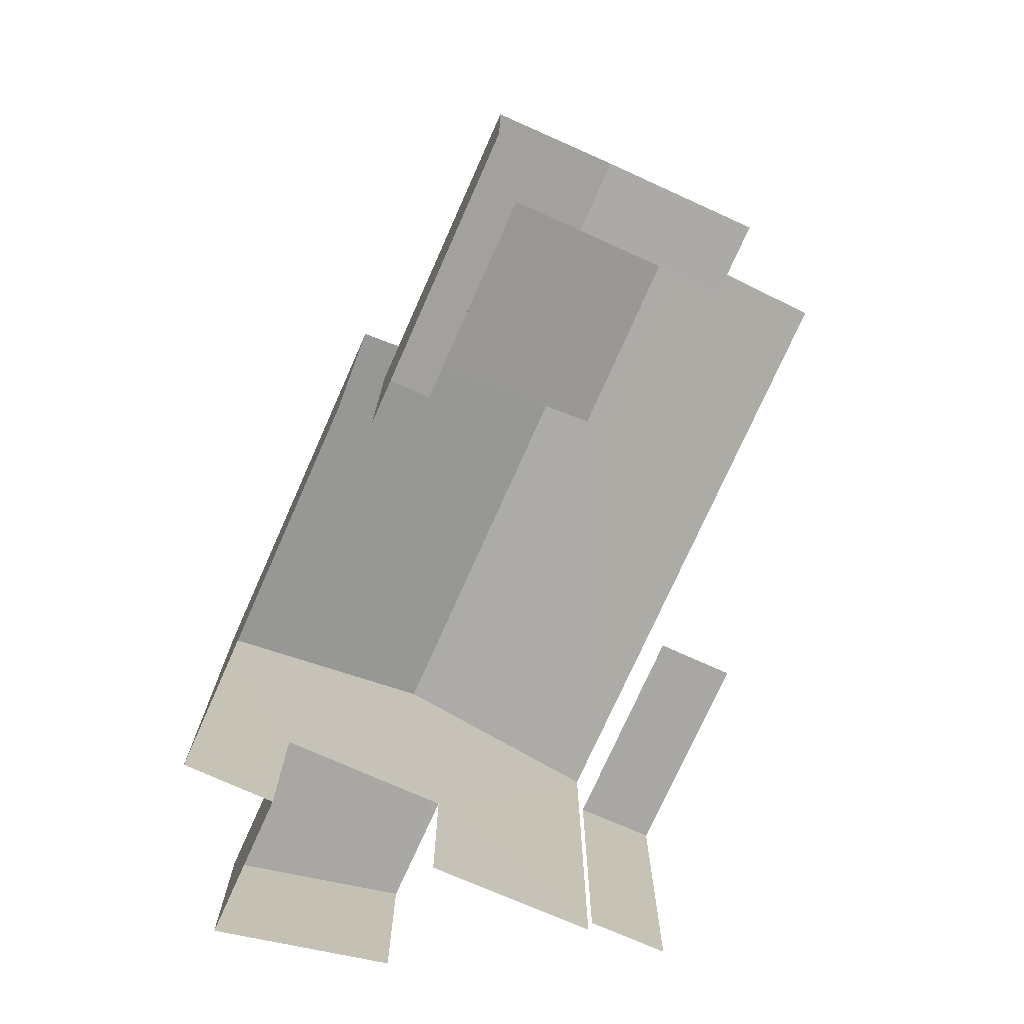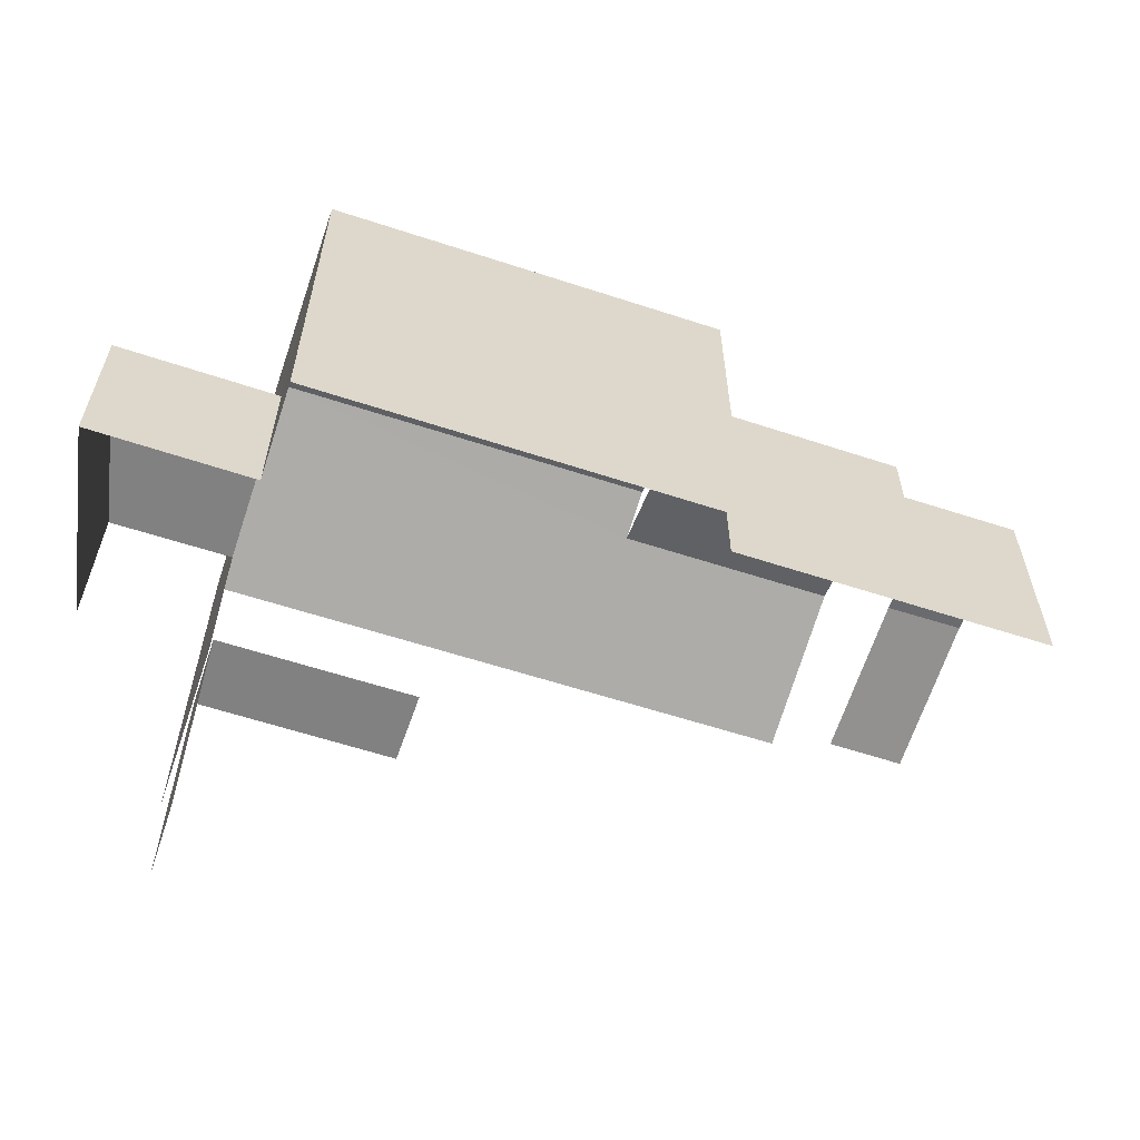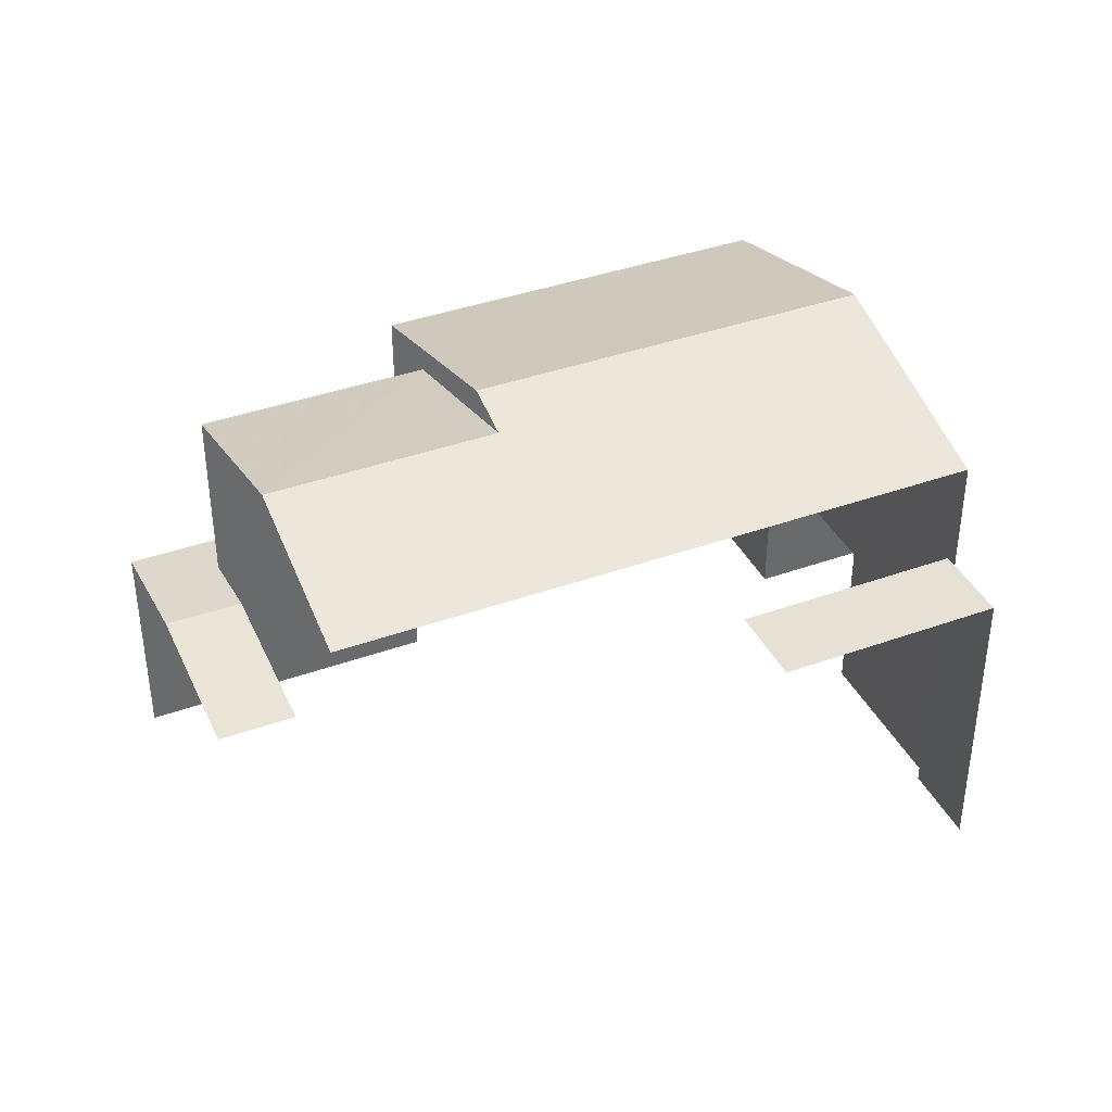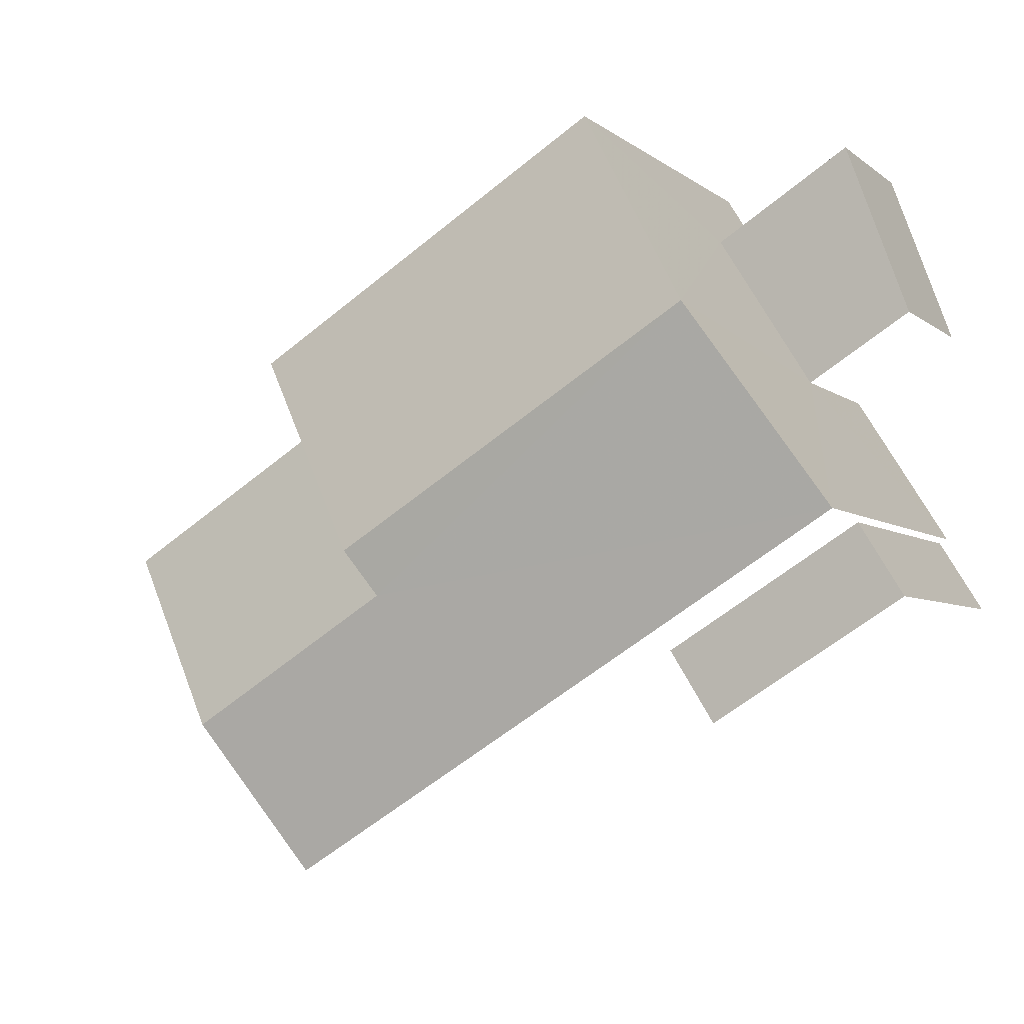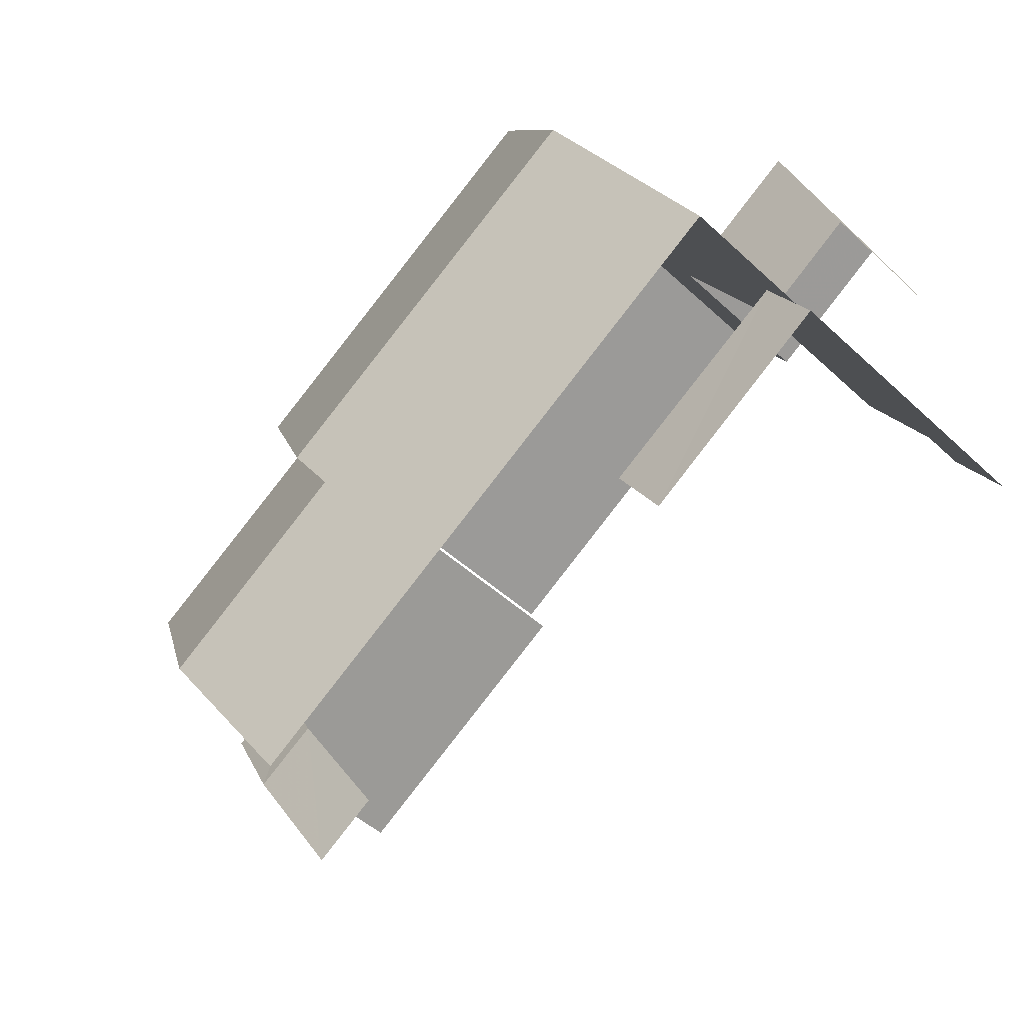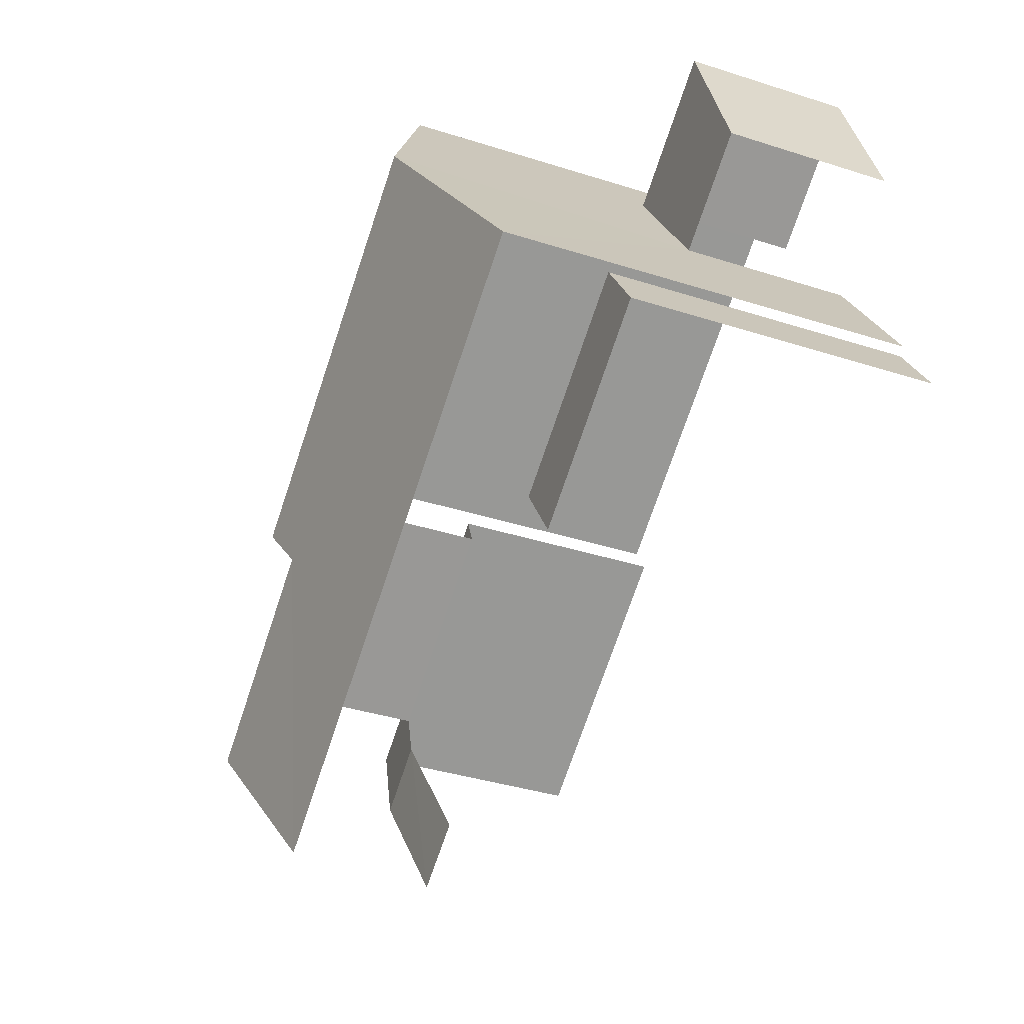
<metadata>
{"format":"obj","ext":"obj","renderer":"f3d","projection":"perspective","resolution":1024,"background":"white","views":[{"elev":-74.7,"azim":-82.0,"up":"+Z"},{"elev":-60.5,"azim":-166.5,"up":"+Z"},{"elev":39.0,"azim":7.8,"up":"+Z"},{"elev":-5.0,"azim":25.3,"up":"+Y"},{"elev":-46.7,"azim":43.5,"up":"+Y"},{"elev":-38.2,"azim":68.0,"up":"+Y"}]}
</metadata>
<code>
v -2.236e+05 -1.283e+05 15.05
v -2.236e+05 -1.283e+05 15.05
v -2.236e+05 -1.283e+05 15.05
v -2.236e+05 -1.283e+05 15.05
v -2.236e+05 -1.283e+05 15.05
v -2.236e+05 -1.283e+05 15.05
v -2.236e+05 -1.283e+05 15.05
v -2.236e+05 -1.283e+05 15.05
v -2.236e+05 -1.283e+05 15.05
v -2.236e+05 -1.283e+05 15.05
v -2.236e+05 -1.283e+05 15.05
v -2.236e+05 -1.283e+05 15.05
v -2.236e+05 -1.283e+05 15.05
v -2.236e+05 -1.283e+05 15.05
v -2.236e+05 -1.283e+05 15.05
v -2.236e+05 -1.283e+05 15.05
v -2.236e+05 -1.283e+05 21.51
v -2.236e+05 -1.283e+05 21.51
v -2.236e+05 -1.283e+05 22.32
v -2.236e+05 -1.283e+05 22.32
v -2.236e+05 -1.283e+05 22.57
v -2.236e+05 -1.283e+05 21.51
v -2.236e+05 -1.283e+05 21.51
v -2.236e+05 -1.283e+05 22.57
v -2.236e+05 -1.283e+05 18.79
v -2.236e+05 -1.283e+05 18.79
v -2.236e+05 -1.283e+05 18.54
v -2.236e+05 -1.283e+05 18.54
v -2.236e+05 -1.283e+05 18.64
v -2.236e+05 -1.283e+05 18.54
v -2.236e+05 -1.283e+05 18.54
v -2.236e+05 -1.283e+05 18.64
v -2.236e+05 -1.283e+05 17.76
v -2.236e+05 -1.283e+05 17.76
v -2.236e+05 -1.283e+05 17.76
v -2.236e+05 -1.283e+05 17.76
v -2.236e+05 -1.283e+05 19.83
v -2.236e+05 -1.283e+05 19.83
v -2.236e+05 -1.283e+05 19.83
v -2.236e+05 -1.283e+05 19.83
v -2.236e+05 -1.283e+05 21.51
v -2.236e+05 -1.283e+05 21.51
f 1 2 3
f 4 1 5
f 6 4 5
f 7 8 9
f 1 3 7
f 10 5 11
f 12 13 14
f 13 12 11
f 13 15 16
f 15 7 9
f 5 1 11
f 1 7 15
f 13 11 15
f 11 1 15
f 15 9 34
f 36 15 34
f 2 1 31
f 2 31 42
f 42 17 24
f 24 17 20
f 31 32 17
f 31 17 42
f 18 29 25
f 5 10 28
f 19 25 28
f 18 25 19
f 28 10 23
f 19 28 23
f 39 12 14
f 39 38 12
f 40 12 38
f 40 11 12
f 5 27 6
f 5 28 27
f 30 4 26
f 4 6 26
f 6 27 26
f 23 10 40
f 10 11 40
f 22 23 40
f 16 22 37
f 13 16 37
f 37 22 40
f 17 18 19
f 20 17 19
f 21 20 22
f 22 20 23
f 21 24 20
f 23 20 19
f 25 26 27
f 28 25 27
f 26 29 30
f 30 29 31
f 26 25 29
f 31 29 32
f 33 34 35
f 33 36 34
f 37 38 39
f 37 40 38
f 24 41 42
f 24 21 41
f 7 35 8
f 7 33 35
f 32 18 17
f 32 29 18
f 41 3 2
f 42 41 2
f 31 4 30
f 31 1 4
f 13 39 14
f 13 37 39
f 35 9 8
f 35 34 9
f 7 3 33
f 36 16 15
f 36 33 21
f 22 16 36
f 33 3 41
f 22 36 21
f 21 33 41

</code>
